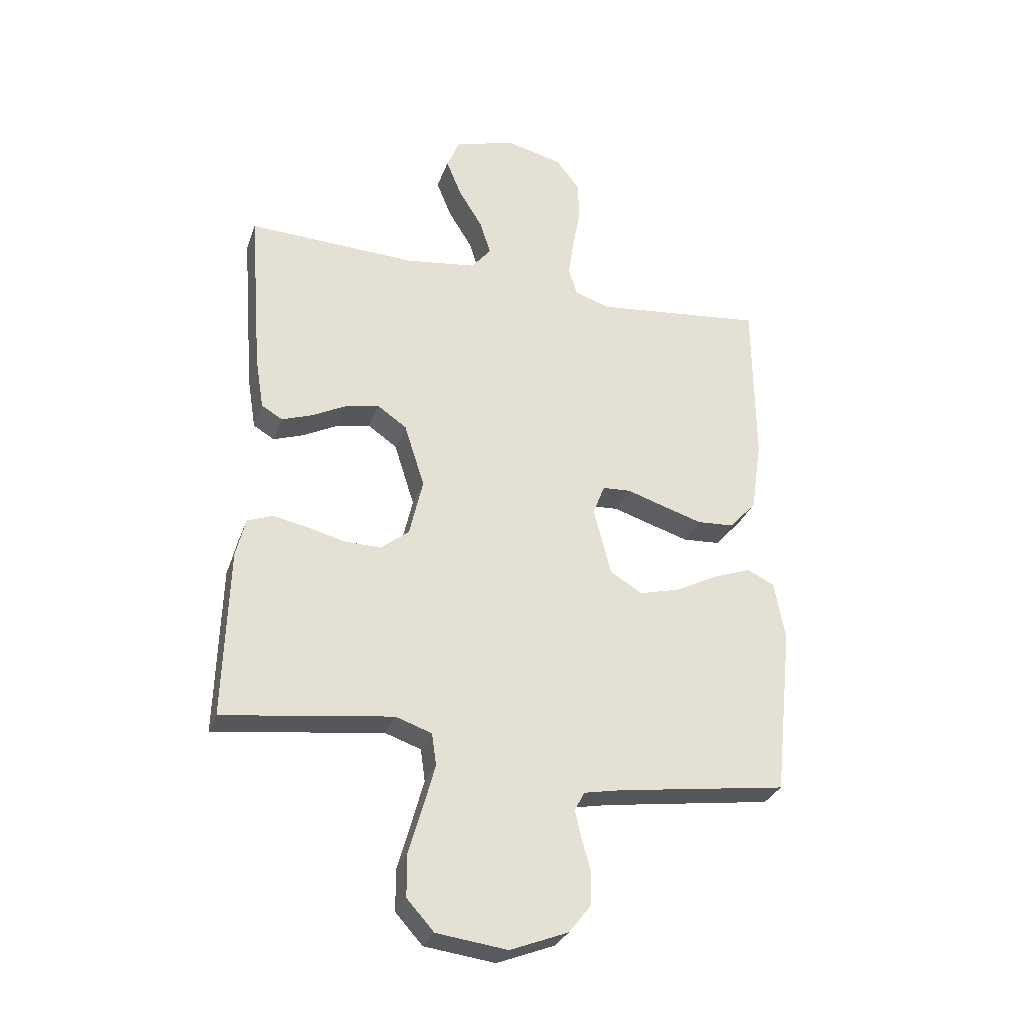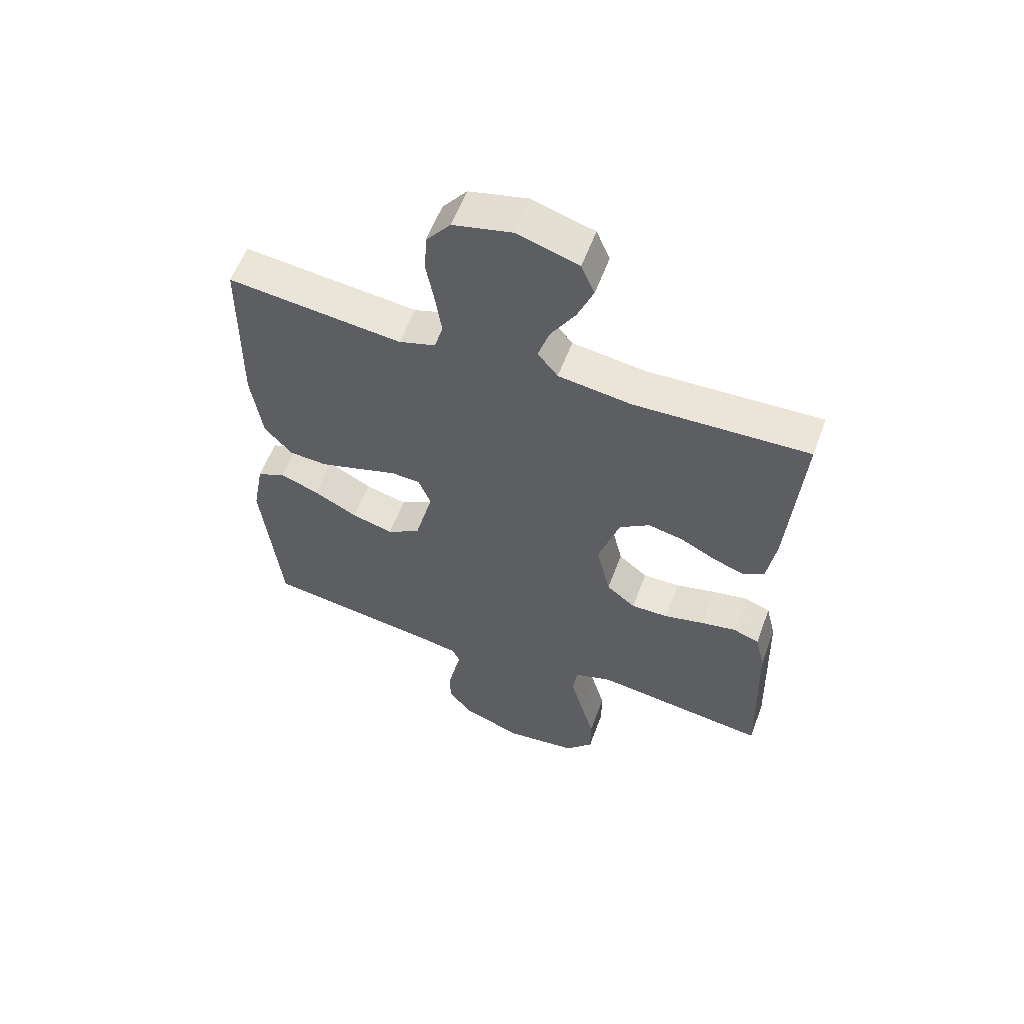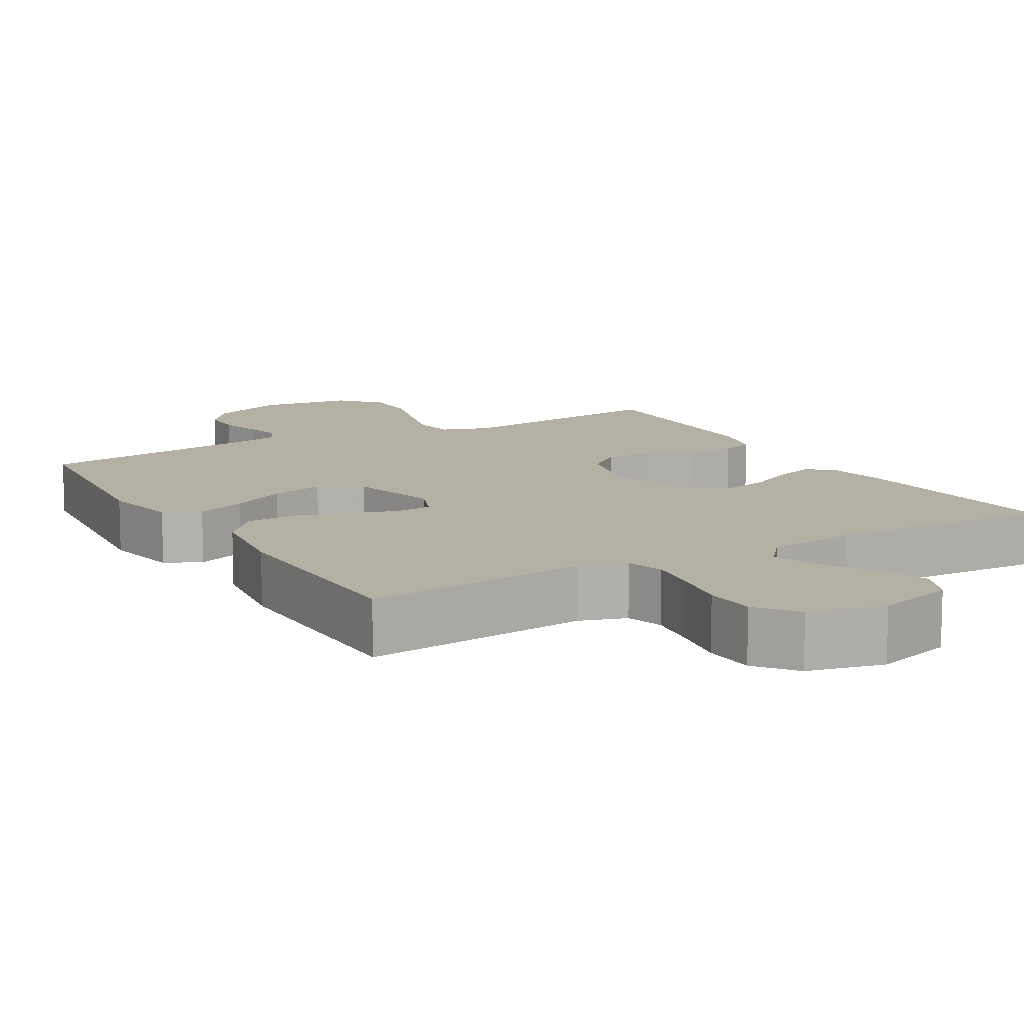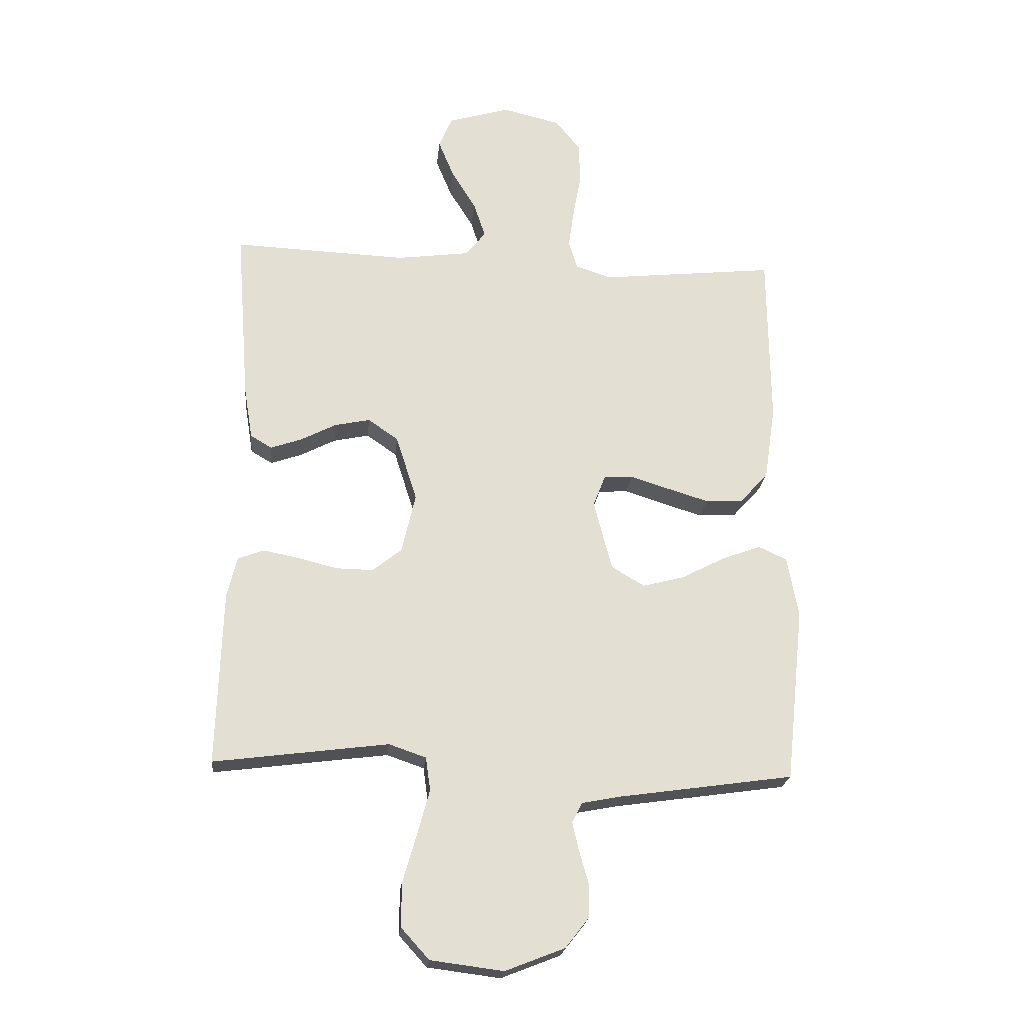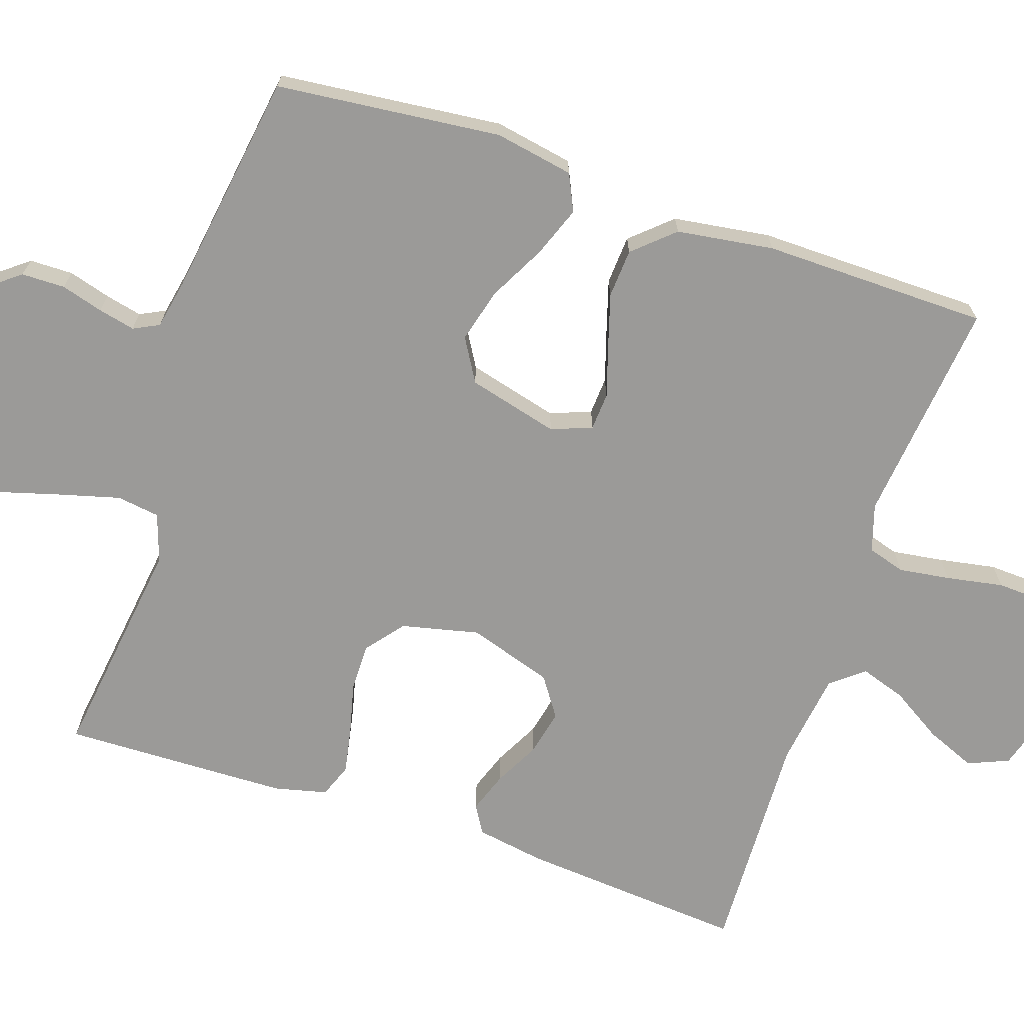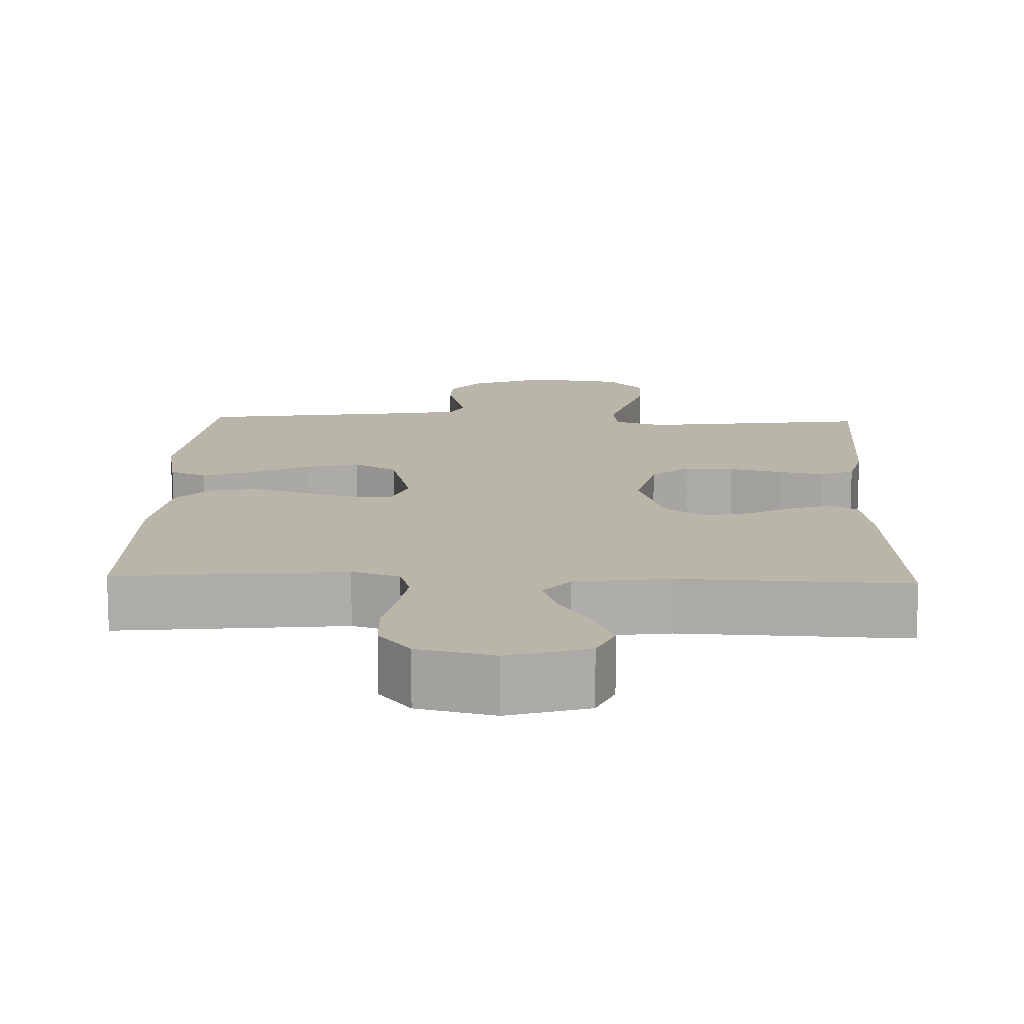
<metadata>
{"format":"obj","ext":"obj","renderer":"f3d","projection":"perspective","resolution":1024,"background":"white","views":[{"elev":-30.1,"azim":162.3,"up":"+Z"},{"elev":57.9,"azim":20.3,"up":"+Z"},{"elev":11.5,"azim":-30.2,"up":"+Y"},{"elev":-22.1,"azim":174.3,"up":"+Z"},{"elev":-69.4,"azim":-108.7,"up":"+Y"},{"elev":13.4,"azim":2.0,"up":"+Y"}]}
</metadata>
<code>
v 0.5 0.07 -0.5
v 0.2 0.07 -0.461
v 0.136 0.07 -0.483
v 0.128 0.07 -0.54
v 0.149 0.07 -0.617
v 0.173 0.07 -0.7
v 0.173 0.07 -0.775
v 0.125 0.07 -0.828
v 0 0.07 -0.844
v -0.102 0.07 -0.804
v -0.142 0.07 -0.753
v -0.143 0.07 -0.695
v -0.127 0.07 -0.639
v -0.116 0.07 -0.59
v -0.133 0.07 -0.556
v -0.2 0.07 -0.543
v -0.5 0.07 -0.5
v -0.532 0.07 -0.2
v -0.513 0.07 -0.095
v -0.464 0.07 -0.072
v -0.397 0.07 -0.097
v -0.322 0.07 -0.136
v -0.25 0.07 -0.155
v -0.193 0.07 -0.121
v -0.162 0.07 0
v -0.183 0.07 0.054
v -0.233 0.07 0.057
v -0.299 0.07 0.036
v -0.371 0.07 0.014
v -0.436 0.07 0.018
v -0.484 0.07 0.071
v -0.503 0.07 0.2
v -0.5 0.07 0.5
v -0.2 0.07 0.468
v -0.137 0.07 0.488
v -0.122 0.07 0.538
v -0.132 0.07 0.606
v -0.146 0.07 0.682
v -0.143 0.07 0.752
v -0.101 0.07 0.805
v 0 0.07 0.829
v 0.106 0.07 0.797
v 0.129 0.07 0.743
v 0.102 0.07 0.677
v 0.06 0.07 0.609
v 0.04 0.07 0.548
v 0.075 0.07 0.505
v 0.2 0.07 0.488
v 0.5 0.07 0.5
v 0.477 0.07 0.2
v 0.462 0.07 0.108
v 0.425 0.07 0.086
v 0.371 0.07 0.105
v 0.311 0.07 0.136
v 0.25 0.07 0.149
v 0.198 0.07 0.113
v 0.162 0.07 0
v 0.186 0.07 -0.103
v 0.236 0.07 -0.143
v 0.3 0.07 -0.142
v 0.368 0.07 -0.125
v 0.429 0.07 -0.113
v 0.474 0.07 -0.13
v 0.491 0.07 -0.2
v 0.5 0 -0.5
v 0.2 0 -0.461
v 0.136 0 -0.483
v 0.128 0 -0.54
v 0.149 0 -0.617
v 0.173 0 -0.7
v 0.173 0 -0.775
v 0.125 0 -0.828
v 0 0 -0.844
v -0.102 0 -0.804
v -0.142 0 -0.753
v -0.143 0 -0.695
v -0.127 0 -0.639
v -0.116 0 -0.59
v -0.133 0 -0.556
v -0.2 0 -0.543
v -0.5 0 -0.5
v -0.532 0 -0.2
v -0.513 0 -0.095
v -0.464 0 -0.072
v -0.397 0 -0.097
v -0.322 0 -0.136
v -0.25 0 -0.155
v -0.193 0 -0.121
v -0.162 0 0
v -0.183 0 0.054
v -0.233 0 0.057
v -0.299 0 0.036
v -0.371 0 0.014
v -0.436 0 0.018
v -0.484 0 0.071
v -0.503 0 0.2
v -0.5 0 0.5
v -0.2 0 0.468
v -0.137 0 0.488
v -0.122 0 0.538
v -0.132 0 0.606
v -0.146 0 0.682
v -0.143 0 0.752
v -0.101 0 0.805
v 0 0 0.829
v 0.106 0 0.797
v 0.129 0 0.743
v 0.102 0 0.677
v 0.06 0 0.609
v 0.04 0 0.548
v 0.075 0 0.505
v 0.2 0 0.488
v 0.5 0 0.5
v 0.477 0 0.2
v 0.462 0 0.108
v 0.425 0 0.086
v 0.371 0 0.105
v 0.311 0 0.136
v 0.25 0 0.149
v 0.198 0 0.113
v 0.162 0 0
v 0.186 0 -0.103
v 0.236 0 -0.143
v 0.3 0 -0.142
v 0.368 0 -0.125
v 0.429 0 -0.113
v 0.474 0 -0.13
v 0.491 0 -0.2
f 64 1 2
f 63 64 2
f 62 63 2
f 61 62 2
f 60 61 2
f 59 60 2 3
f 58 59 3
f 57 58 3 4
f 52 53 54
f 51 52 54
f 50 51 54
f 49 50 54
f 48 49 54
f 47 48 54 55
f 46 47 55 56
f 43 44 45
f 42 43 45
f 41 42 45
f 40 41 45
f 39 40 45
f 38 39 45
f 37 38 45
f 36 37 45 46
f 46 56 57
f 36 46 57
f 35 36 57
f 32 33 34
f 31 32 34
f 30 31 34
f 29 30 34
f 28 29 34
f 27 28 34
f 26 27 34 35
f 20 21 22
f 19 20 22
f 18 19 22
f 17 18 22
f 16 17 22
f 15 16 22 23
f 14 15 23 24
f 11 12 13
f 10 11 13
f 9 10 13
f 8 9 13
f 7 8 13
f 6 7 13
f 5 6 13
f 4 5 13 14
f 35 57 4
f 26 35 4
f 25 26 4
f 4 14 24 25
f 66 65 128
f 66 128 127
f 66 127 126
f 66 126 125
f 66 125 124
f 67 66 124 123
f 67 123 122
f 68 67 122 121
f 118 117 116
f 118 116 115
f 118 115 114
f 118 114 113
f 118 113 112
f 119 118 112 111
f 120 119 111 110
f 109 108 107
f 109 107 106
f 109 106 105
f 109 105 104
f 109 104 103
f 109 103 102
f 109 102 101
f 110 109 101 100
f 121 120 110
f 121 110 100
f 121 100 99
f 98 97 96
f 98 96 95
f 98 95 94
f 98 94 93
f 98 93 92
f 98 92 91
f 99 98 91 90
f 86 85 84
f 86 84 83
f 86 83 82
f 86 82 81
f 86 81 80
f 87 86 80 79
f 88 87 79 78
f 77 76 75
f 77 75 74
f 77 74 73
f 77 73 72
f 77 72 71
f 77 71 70
f 77 70 69
f 78 77 69 68
f 68 121 99
f 68 99 90
f 68 90 89
f 89 88 78 68
f 1 65 66 2
f 2 66 67 3
f 3 67 68 4
f 4 68 69 5
f 5 69 70 6
f 6 70 71 7
f 7 71 72 8
f 8 72 73 9
f 9 73 74 10
f 10 74 75 11
f 11 75 76 12
f 12 76 77 13
f 13 77 78 14
f 14 78 79 15
f 15 79 80 16
f 16 80 81 17
f 17 81 82 18
f 18 82 83 19
f 19 83 84 20
f 20 84 85 21
f 21 85 86 22
f 22 86 87 23
f 23 87 88 24
f 24 88 89 25
f 25 89 90 26
f 26 90 91 27
f 27 91 92 28
f 28 92 93 29
f 29 93 94 30
f 30 94 95 31
f 31 95 96 32
f 32 96 97 33
f 33 97 98 34
f 34 98 99 35
f 35 99 100 36
f 36 100 101 37
f 37 101 102 38
f 38 102 103 39
f 39 103 104 40
f 40 104 105 41
f 41 105 106 42
f 42 106 107 43
f 43 107 108 44
f 44 108 109 45
f 45 109 110 46
f 46 110 111 47
f 47 111 112 48
f 48 112 113 49
f 49 113 114 50
f 50 114 115 51
f 51 115 116 52
f 52 116 117 53
f 53 117 118 54
f 54 118 119 55
f 55 119 120 56
f 56 120 121 57
f 57 121 122 58
f 58 122 123 59
f 59 123 124 60
f 60 124 125 61
f 61 125 126 62
f 62 126 127 63
f 63 127 128 64
f 64 128 65 1

</code>
